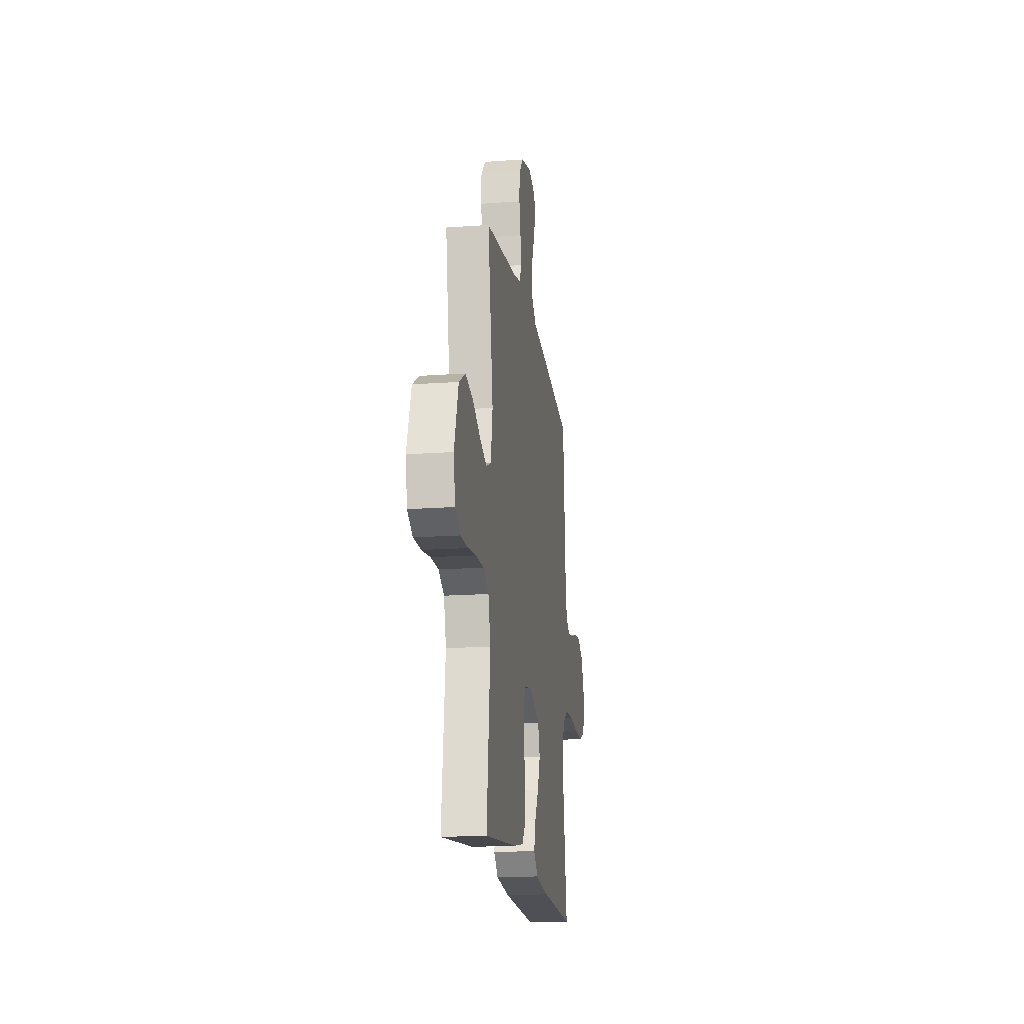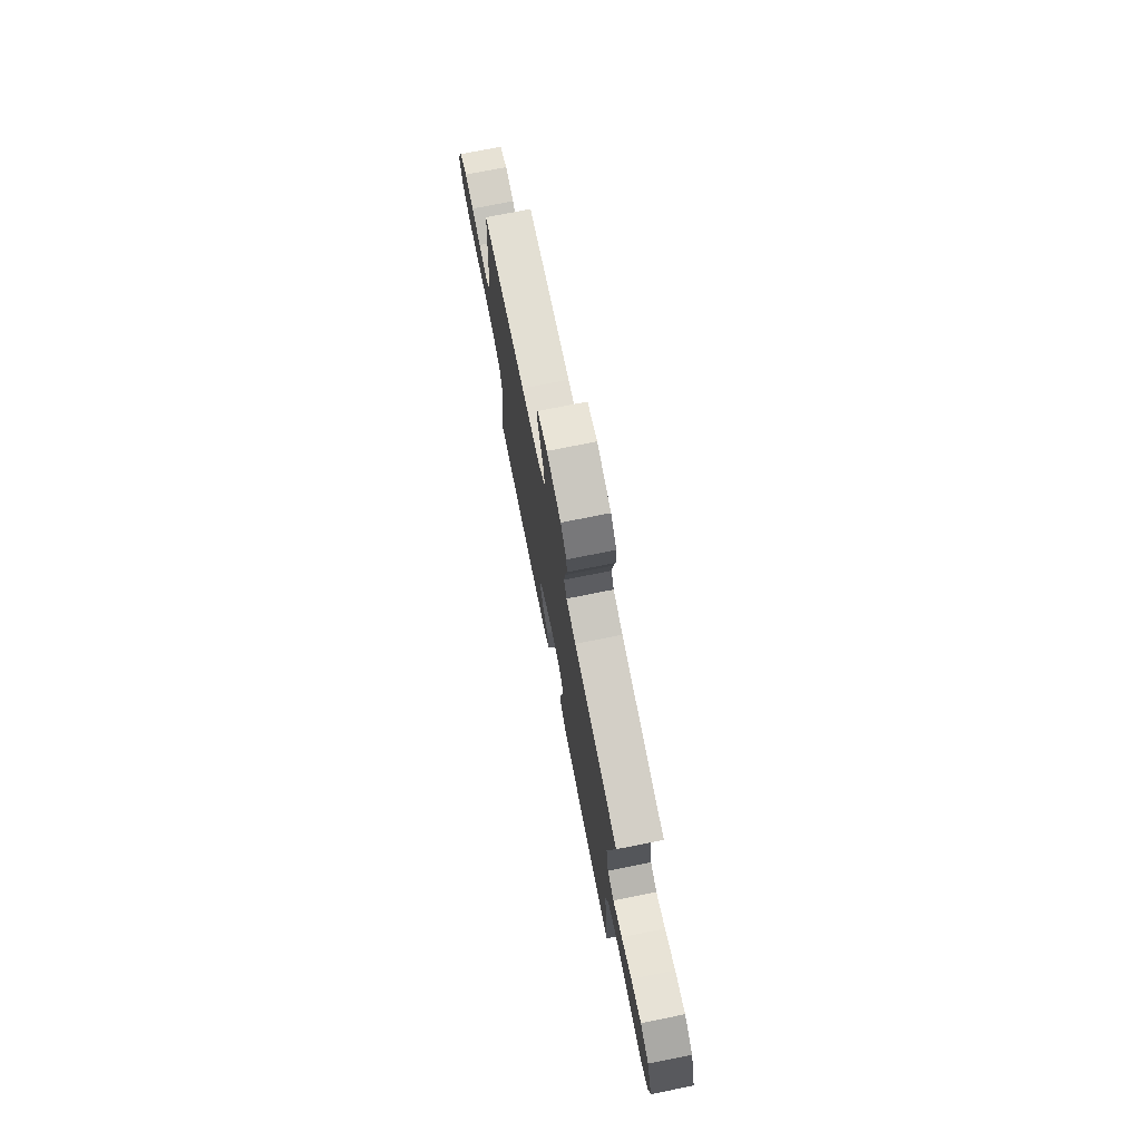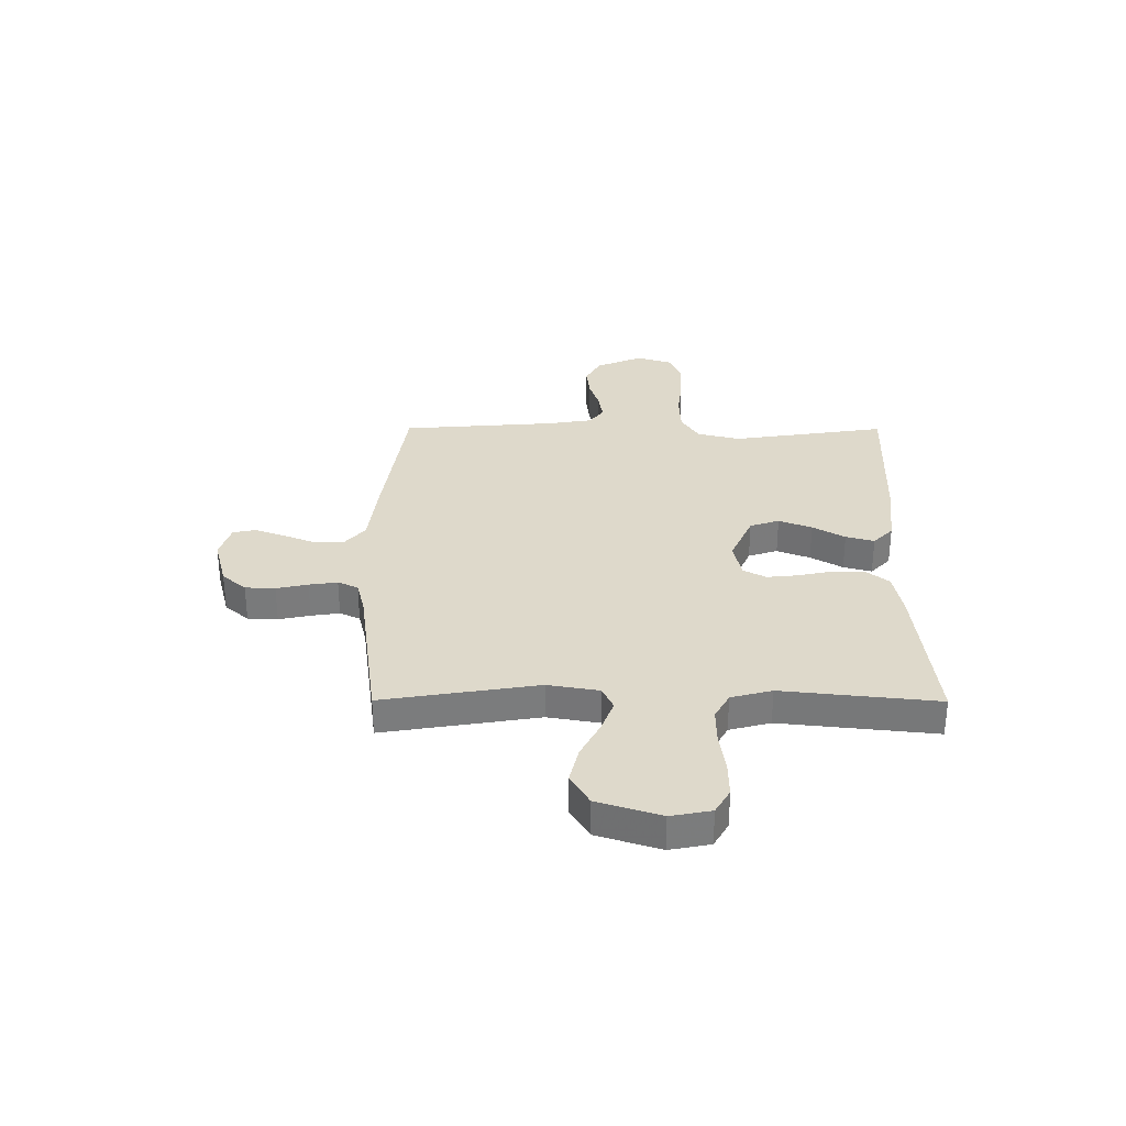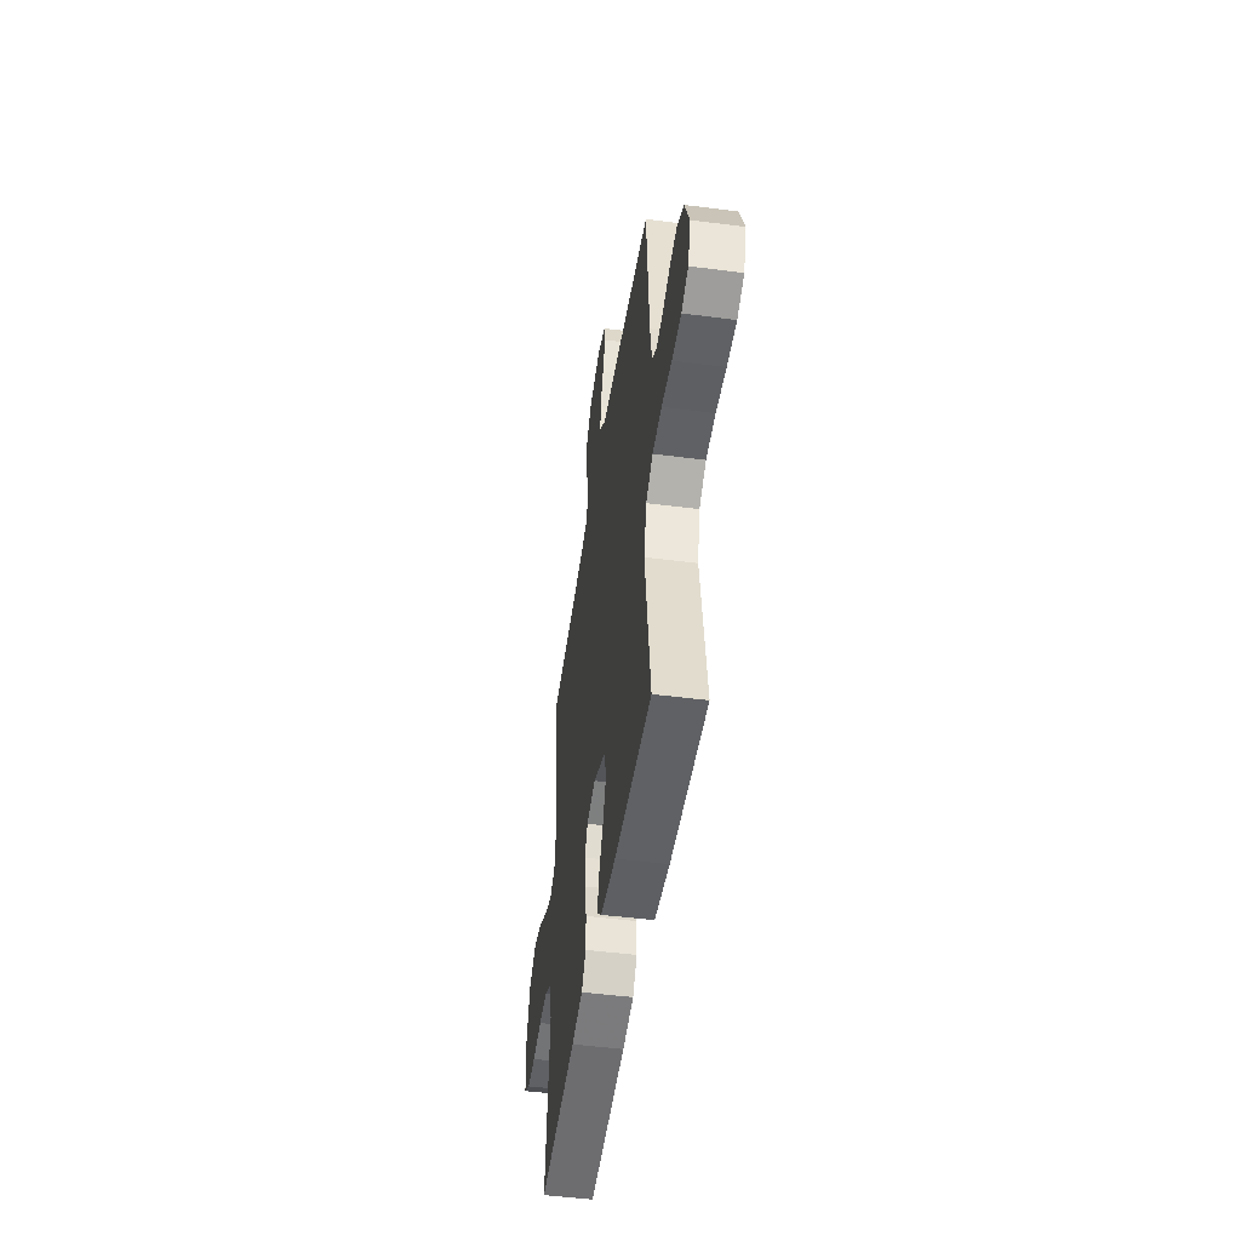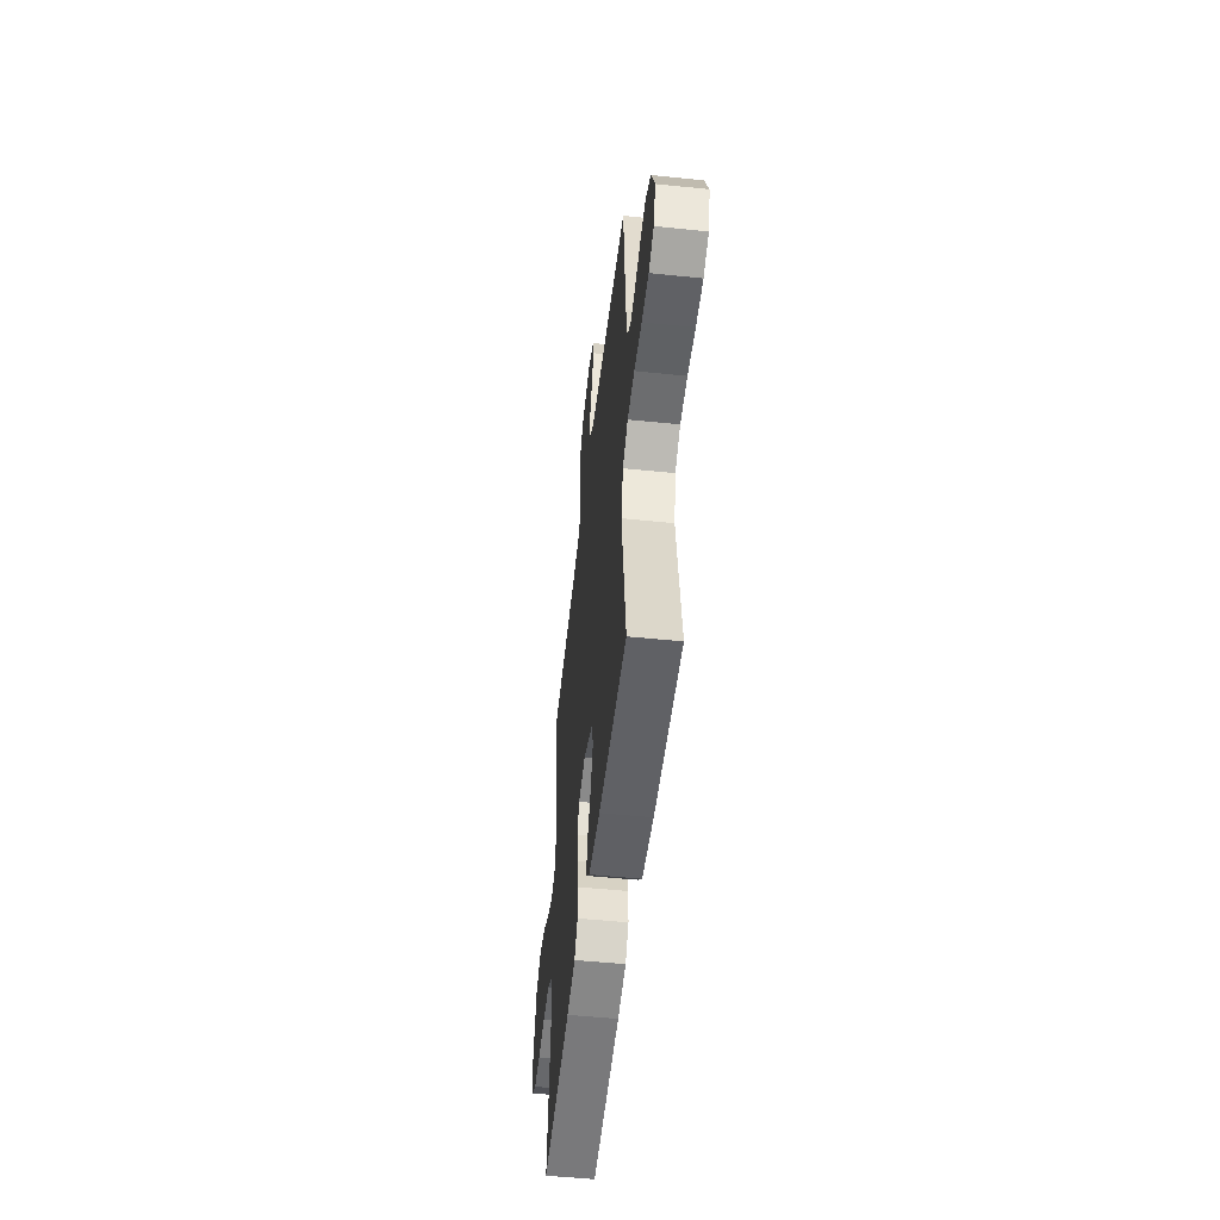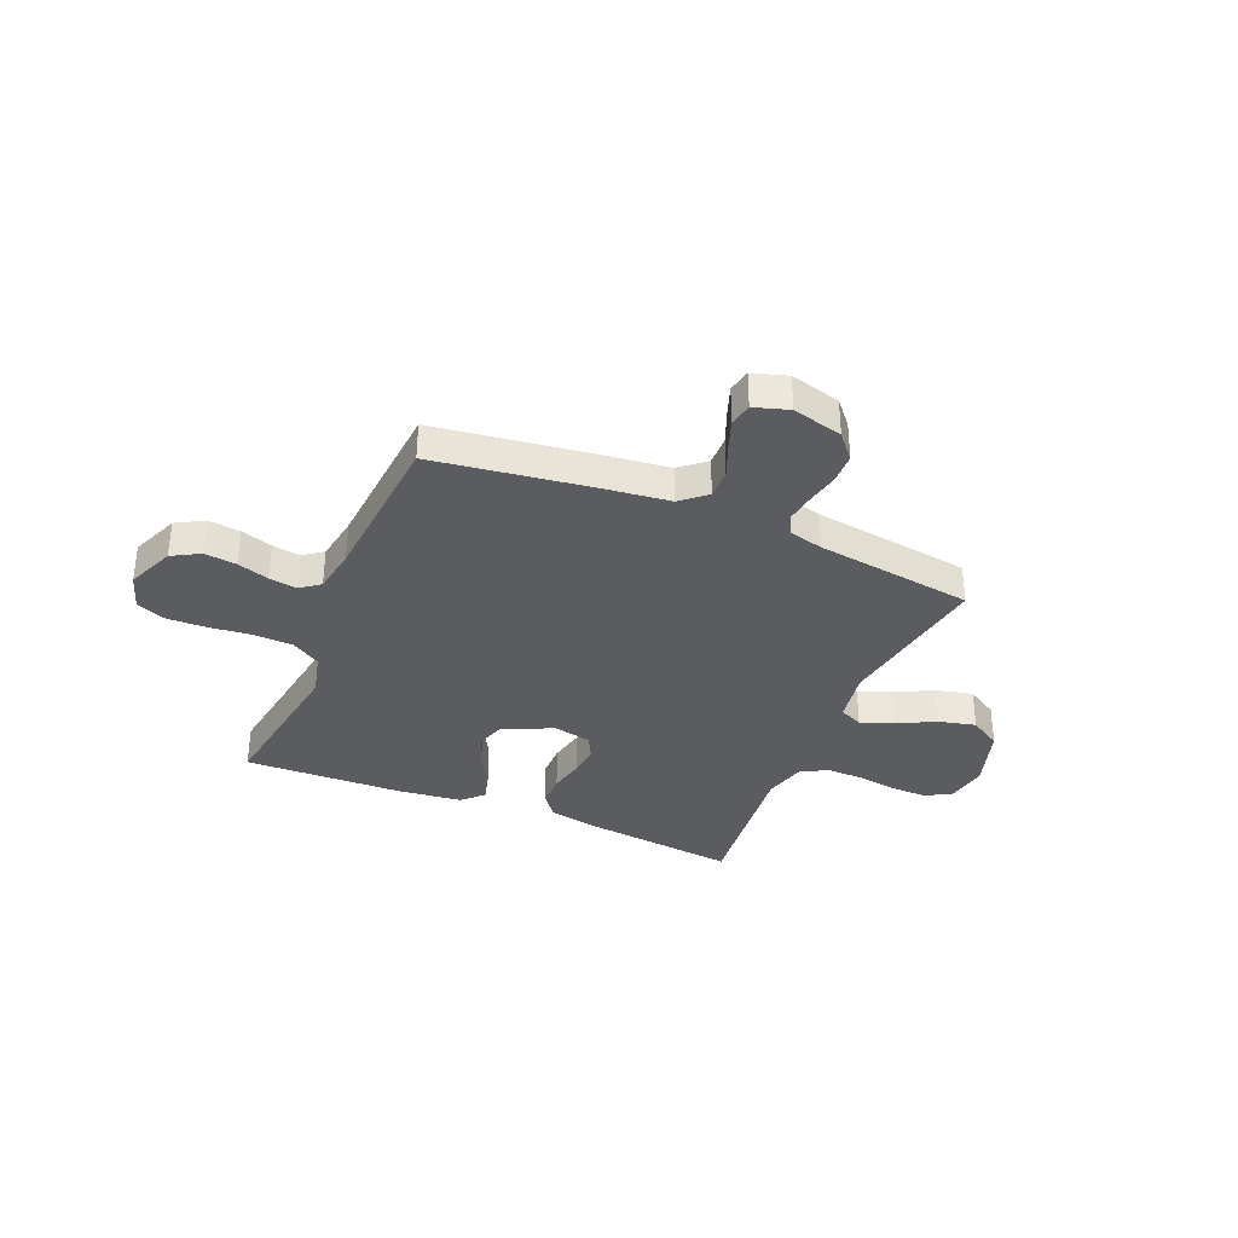
<metadata>
{"format":"obj","ext":"obj","renderer":"f3d","projection":"perspective","resolution":1024,"background":"white","views":[{"elev":-17.5,"azim":98.2,"up":"+Z"},{"elev":74.5,"azim":78.7,"up":"+Z"},{"elev":31.8,"azim":90.2,"up":"+Y"},{"elev":-47.8,"azim":-98.4,"up":"+Z"},{"elev":-51.6,"azim":-96.4,"up":"+Z"},{"elev":-35.1,"azim":-22.9,"up":"+Y"}]}
</metadata>
<code>
v -0.5 0.07 -0.5
v -0.455 0.07 -0.2
v -0.476 0.07 -0.117
v -0.531 0.07 -0.083
v -0.606 0.07 -0.08
v -0.687 0.07 -0.089
v -0.762 0.07 -0.091
v -0.817 0.07 -0.068
v -0.839 0.07 0
v -0.801 0.07 0.09
v -0.748 0.07 0.12
v -0.687 0.07 0.113
v -0.627 0.07 0.094
v -0.574 0.07 0.086
v -0.537 0.07 0.114
v -0.523 0.07 0.2
v -0.5 0.07 0.5
v -0.2 0.07 0.543
v -0.076 0.07 0.558
v -0.028 0.07 0.599
v -0.029 0.07 0.655
v -0.054 0.07 0.717
v -0.075 0.07 0.775
v -0.066 0.07 0.819
v 0 0.07 0.84
v 0.096 0.07 0.815
v 0.136 0.07 0.769
v 0.138 0.07 0.711
v 0.125 0.07 0.65
v 0.117 0.07 0.595
v 0.135 0.07 0.556
v 0.2 0.07 0.54
v 0.5 0.07 0.5
v 0.452 0.07 0.2
v 0.469 0.07 0.101
v 0.514 0.07 0.08
v 0.577 0.07 0.104
v 0.648 0.07 0.141
v 0.719 0.07 0.158
v 0.779 0.07 0.122
v 0.818 0.07 0
v 0.803 0.07 -0.078
v 0.755 0.07 -0.106
v 0.687 0.07 -0.105
v 0.611 0.07 -0.094
v 0.54 0.07 -0.093
v 0.489 0.07 -0.121
v 0.468 0.07 -0.2
v 0.5 0.07 -0.5
v 0.2 0.07 -0.467
v 0.11 0.07 -0.45
v 0.075 0.07 -0.405
v 0.075 0.07 -0.344
v 0.089 0.07 -0.277
v 0.095 0.07 -0.217
v 0.072 0.07 -0.173
v 0 0.07 -0.158
v -0.095 0.07 -0.2
v -0.114 0.07 -0.257
v -0.089 0.07 -0.321
v -0.053 0.07 -0.383
v -0.038 0.07 -0.438
v -0.077 0.07 -0.476
v -0.2 0.07 -0.49
v -0.5 0 -0.5
v -0.455 0 -0.2
v -0.476 0 -0.117
v -0.531 0 -0.083
v -0.606 0 -0.08
v -0.687 0 -0.089
v -0.762 0 -0.091
v -0.817 0 -0.068
v -0.839 0 0
v -0.801 0 0.09
v -0.748 0 0.12
v -0.687 0 0.113
v -0.627 0 0.094
v -0.574 0 0.086
v -0.537 0 0.114
v -0.523 0 0.2
v -0.5 0 0.5
v -0.2 0 0.543
v -0.076 0 0.558
v -0.028 0 0.599
v -0.029 0 0.655
v -0.054 0 0.717
v -0.075 0 0.775
v -0.066 0 0.819
v 0 0 0.84
v 0.096 0 0.815
v 0.136 0 0.769
v 0.138 0 0.711
v 0.125 0 0.65
v 0.117 0 0.595
v 0.135 0 0.556
v 0.2 0 0.54
v 0.5 0 0.5
v 0.452 0 0.2
v 0.469 0 0.101
v 0.514 0 0.08
v 0.577 0 0.104
v 0.648 0 0.141
v 0.719 0 0.158
v 0.779 0 0.122
v 0.818 0 0
v 0.803 0 -0.078
v 0.755 0 -0.106
v 0.687 0 -0.105
v 0.611 0 -0.094
v 0.54 0 -0.093
v 0.489 0 -0.121
v 0.468 0 -0.2
v 0.5 0 -0.5
v 0.2 0 -0.467
v 0.11 0 -0.45
v 0.075 0 -0.405
v 0.075 0 -0.344
v 0.089 0 -0.277
v 0.095 0 -0.217
v 0.072 0 -0.173
v 0 0 -0.158
v -0.095 0 -0.2
v -0.114 0 -0.257
v -0.089 0 -0.321
v -0.053 0 -0.383
v -0.038 0 -0.438
v -0.077 0 -0.476
v -0.2 0 -0.49
f 64 1 2
f 63 64 2
f 62 63 2
f 61 62 2
f 60 61 2
f 59 60 2 3
f 58 59 3 4
f 57 58 4
f 52 53 54
f 51 52 54
f 50 51 54
f 49 50 54
f 48 49 54
f 47 48 54 55
f 46 47 55 56
f 43 44 45
f 42 43 45
f 41 42 45
f 40 41 45
f 39 40 45
f 38 39 45
f 37 38 45
f 36 37 45 46
f 46 56 57
f 36 46 57
f 35 36 57
f 32 33 34
f 35 57 4
f 34 35 4
f 32 34 4
f 31 32 4
f 27 28 29
f 26 27 29
f 25 26 29
f 24 25 29
f 23 24 29
f 22 23 29
f 21 22 29
f 20 21 29 30
f 16 17 18 19
f 15 16 19
f 31 4 5
f 30 31 5
f 20 30 5
f 19 20 5
f 15 19 5
f 11 12 13
f 10 11 13
f 9 10 13 14
f 7 8 9 14
f 7 14 15
f 6 7 15
f 5 6 15
f 66 65 128
f 66 128 127
f 66 127 126
f 66 126 125
f 66 125 124
f 67 66 124 123
f 68 67 123 122
f 68 122 121
f 118 117 116
f 118 116 115
f 118 115 114
f 118 114 113
f 118 113 112
f 119 118 112 111
f 120 119 111 110
f 109 108 107
f 109 107 106
f 109 106 105
f 109 105 104
f 109 104 103
f 109 103 102
f 109 102 101
f 110 109 101 100
f 121 120 110
f 121 110 100
f 121 100 99
f 98 97 96
f 68 121 99
f 68 99 98
f 68 98 96
f 68 96 95
f 93 92 91
f 93 91 90
f 93 90 89
f 93 89 88
f 93 88 87
f 93 87 86
f 93 86 85
f 94 93 85 84
f 83 82 81 80
f 83 80 79
f 69 68 95
f 69 95 94
f 69 94 84
f 69 84 83
f 69 83 79
f 77 76 75
f 77 75 74
f 78 77 74 73
f 78 73 72 71
f 79 78 71
f 79 71 70
f 79 70 69
f 1 65 66 2
f 2 66 67 3
f 3 67 68 4
f 4 68 69 5
f 5 69 70 6
f 6 70 71 7
f 7 71 72 8
f 8 72 73 9
f 9 73 74 10
f 10 74 75 11
f 11 75 76 12
f 12 76 77 13
f 13 77 78 14
f 14 78 79 15
f 15 79 80 16
f 16 80 81 17
f 17 81 82 18
f 18 82 83 19
f 19 83 84 20
f 20 84 85 21
f 21 85 86 22
f 22 86 87 23
f 23 87 88 24
f 24 88 89 25
f 25 89 90 26
f 26 90 91 27
f 27 91 92 28
f 28 92 93 29
f 29 93 94 30
f 30 94 95 31
f 31 95 96 32
f 32 96 97 33
f 33 97 98 34
f 34 98 99 35
f 35 99 100 36
f 36 100 101 37
f 37 101 102 38
f 38 102 103 39
f 39 103 104 40
f 40 104 105 41
f 41 105 106 42
f 42 106 107 43
f 43 107 108 44
f 44 108 109 45
f 45 109 110 46
f 46 110 111 47
f 47 111 112 48
f 48 112 113 49
f 49 113 114 50
f 50 114 115 51
f 51 115 116 52
f 52 116 117 53
f 53 117 118 54
f 54 118 119 55
f 55 119 120 56
f 56 120 121 57
f 57 121 122 58
f 58 122 123 59
f 59 123 124 60
f 60 124 125 61
f 61 125 126 62
f 62 126 127 63
f 63 127 128 64
f 64 128 65 1

</code>
